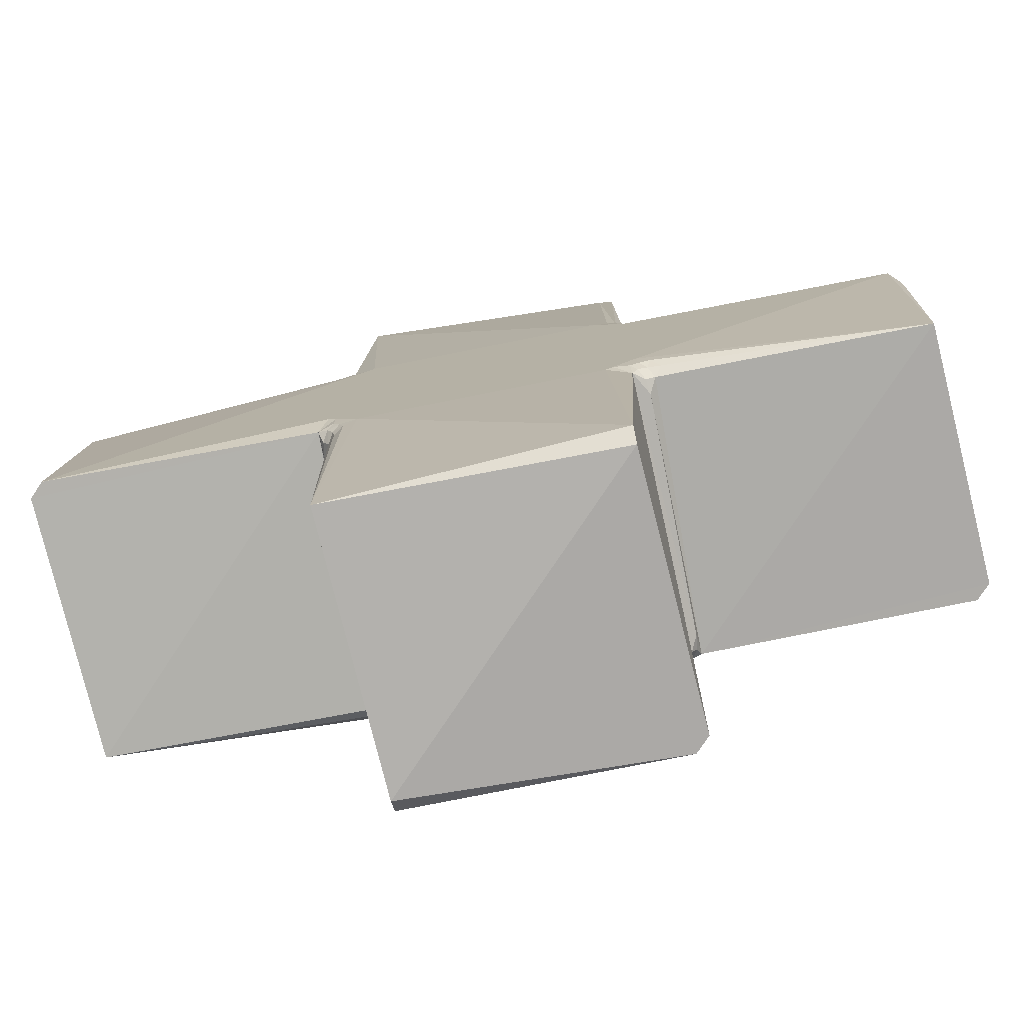
<metadata>
{"format":"obj","ext":"obj","renderer":"f3d","projection":"perspective","resolution":1024,"background":"white","views":[{"elev":-77.6,"azim":-168.7,"up":"+Z"}]}
</metadata>
<code>
g PolygonPowerupHealth
v -0.05187 -0.04489 -0.05187
v -0.04999 -0.04463 -0.05501
v -0.0525 -0.04 -0.0525
v -0.04999 -0.04463 -0.05501
v -0.04811 -0.04785 -0.05314
v -0.0475 -0.0475 -0.0575
v -0.04811 0.04785 -0.05314
v -0.05187 0.04489 -0.05187
v -0.0525 0.04 -0.0525
v -0.04811 0.04785 -0.05314
v -0.05 0.04819 -0.05
v -0.05187 0.04489 -0.05187
v 0.05187 0.04489 -0.05187
v 0.04999 0.04463 -0.05501
v 0.0525 0.04 -0.0525
v 0.04999 0.04463 -0.05501
v 0.04811 0.04785 -0.05314
v 0.0475 0.0475 -0.0575
v 0.04811 -0.04785 -0.05314
v 0.05187 -0.04489 -0.05187
v 0.0525 -0.04 -0.0525
v 0.04811 -0.04785 -0.05314
v 0.05 -0.04819 -0.05
v 0.05187 -0.04489 -0.05187
v 0.05187 -0.04489 0.05187
v 0.04999 -0.04463 0.05501
v 0.0525 -0.04 0.0525
v 0.04999 -0.04463 0.05501
v 0.04811 -0.04785 0.05314
v 0.0475 -0.0475 0.0575
v 0.04811 0.04785 0.05314
v 0.05187 0.04489 0.05187
v 0.0525 0.04 0.0525
v 0.04811 0.04785 0.05314
v 0.05 0.04819 0.05
v 0.05187 0.04489 0.05187
v -0.05187 0.04489 0.05187
v -0.04999 0.04463 0.05501
v -0.0525 0.04 0.0525
v -0.04999 0.04463 0.05501
v -0.04811 0.04785 0.05314
v -0.0475 0.0475 0.0575
v -0.04811 -0.04785 0.05314
v -0.05187 -0.04489 0.05187
v -0.0525 -0.04 0.0525
v -0.04811 -0.04785 0.05314
v -0.05 -0.04819 0.05
v -0.05187 -0.04489 0.05187
v 0.05187 -0.04489 -0.05187
v 0.05501 -0.04463 -0.04999
v 0.0525 -0.04 -0.0525
v 0.05501 -0.04463 -0.04999
v 0.05314 -0.04785 -0.04811
v 0.0575 -0.0475 -0.0475
v 0.05314 0.04785 -0.04811
v 0.05187 0.04489 -0.05187
v 0.0525 0.04 -0.0525
v 0.05314 0.04785 -0.04811
v 0.05 0.04819 -0.05
v 0.05187 0.04489 -0.05187
v 0.05187 0.04489 0.05187
v 0.05501 0.04463 0.04999
v 0.0525 0.04 0.0525
v 0.05501 0.04463 0.04999
v 0.05314 0.04785 0.04811
v 0.0575 0.0475 0.0475
v 0.05314 -0.04785 0.04811
v 0.05187 -0.04489 0.05187
v 0.0525 -0.04 0.0525
v 0.05314 -0.04785 0.04811
v 0.05 -0.04819 0.05
v 0.05187 -0.04489 0.05187
v -0.05187 0.04489 -0.05187
v -0.05501 0.04463 -0.04999
v -0.0525 0.04 -0.0525
v -0.05501 0.04463 -0.04999
v -0.05314 0.04785 -0.04811
v -0.0575 0.0475 -0.0475
v -0.05314 -0.04785 -0.04811
v -0.05187 -0.04489 -0.05187
v -0.0525 -0.04 -0.0525
v -0.05314 -0.04785 -0.04811
v -0.05 -0.04819 -0.05
v -0.05187 -0.04489 -0.05187
v -0.05187 -0.04489 0.05187
v -0.05501 -0.04463 0.04999
v -0.0525 -0.04 0.0525
v -0.05501 -0.04463 0.04999
v -0.05314 -0.04785 0.04811
v -0.0575 -0.0475 0.0475
v -0.05314 0.04785 0.04811
v -0.05187 0.04489 0.05187
v -0.0525 0.04 0.0525
v -0.05314 0.04785 0.04811
v -0.05 0.04819 0.05
v -0.05187 0.04489 0.05187
v -0.0525 -0.04 -0.0525
v -0.04811 0.04785 -0.05314
v -0.0525 0.04 -0.0525
v 0.04875 0.04406 -0.1441
v 0.0475 0.0475 -0.0575
v 0.04437 0.04938 -0.05437
v 0.0525 0.04 -0.0525
v 0.04811 -0.04785 -0.05314
v 0.0525 -0.04 -0.0525
v -0.04406 -0.04875 -0.1441
v -0.04437 -0.04938 -0.05437
v -0.04 -0.05 -0.05
v -0.04406 -0.04875 -0.1441
v -0.0475 -0.0475 -0.0575
v -0.04437 -0.04938 -0.05437
v 0.04406 -0.04406 0.1487
v 0.0475 -0.0475 0.0575
v 0.04437 -0.04938 0.05437
v 0.0525 -0.04 0.0525
v 0.04811 0.04785 0.05314
v 0.0525 0.04 0.0525
v -0.04406 0.04406 0.1487
v -0.0475 0.0475 0.0575
v -0.04437 0.04938 0.05437
v -0.0525 0.04 0.0525
v -0.04811 -0.04785 0.05314
v -0.0525 -0.04 0.0525
v 0.0525 -0.04 -0.0525
v 0.05314 0.04785 -0.04811
v 0.0525 0.04 -0.0525
v 0.1441 0.04406 0.04875
v 0.0575 0.0475 0.0475
v 0.05437 0.04938 0.04437
v 0.0525 0.04 0.0525
v 0.05314 -0.04785 0.04811
v 0.0525 -0.04 0.0525
v 0.1441 -0.04406 -0.04875
v 0.0575 -0.0475 -0.0475
v 0.05437 -0.04938 -0.04437
v -0.0525 0.04 -0.0525
v -0.05314 -0.04785 -0.04811
v -0.0525 -0.04 -0.0525
v -0.1441 -0.04875 0.04406
v -0.05437 -0.04938 0.04437
v -0.05 -0.05 0.04
v -0.1441 -0.04875 0.04406
v -0.0575 -0.0475 0.0475
v -0.05437 -0.04938 0.04437
v -0.0525 -0.04 0.0525
v -0.05314 0.04785 0.04811
v -0.0525 0.04 0.0525
v -0.1441 0.04406 -0.04875
v -0.0575 0.0475 -0.0475
v -0.05437 0.04938 -0.04437
v -0.04437 -0.04938 -0.05437
v -0.04811 -0.04785 -0.05314
v -0.04579 -0.04946 -0.0508
v -0.04811 -0.04785 -0.05314
v -0.04437 -0.04938 -0.05437
v -0.0475 -0.0475 -0.0575
v 0.05437 -0.04938 -0.04437
v 0.05314 -0.04785 -0.04811
v 0.0508 -0.04946 -0.04579
v 0.05314 -0.04785 -0.04811
v 0.05437 -0.04938 -0.04437
v 0.0575 -0.0475 -0.0475
v 0.04437 -0.04938 0.05437
v 0.04811 -0.04785 0.05314
v 0.04579 -0.04946 0.0508
v 0.04811 -0.04785 0.05314
v 0.04437 -0.04938 0.05437
v 0.0475 -0.0475 0.0575
v -0.05437 -0.04938 0.04437
v -0.05314 -0.04785 0.04811
v -0.0508 -0.04946 0.04579
v -0.05314 -0.04785 0.04811
v -0.05437 -0.04938 0.04437
v -0.0575 -0.0475 0.0475
v 0.04437 0.04938 -0.05437
v 0.04811 0.04785 -0.05314
v 0.04579 0.04946 -0.0508
v 0.04811 0.04785 -0.05314
v 0.04437 0.04938 -0.05437
v 0.0475 0.0475 -0.0575
v -0.05437 0.04938 -0.04437
v -0.05314 0.04785 -0.04811
v -0.0508 0.04946 -0.04579
v -0.05314 0.04785 -0.04811
v -0.05437 0.04938 -0.04437
v -0.0575 0.0475 -0.0475
v -0.04437 0.04938 0.05437
v -0.04811 0.04785 0.05314
v -0.04579 0.04946 0.0508
v -0.04811 0.04785 0.05314
v -0.04437 0.04938 0.05437
v -0.0475 0.0475 0.0575
v 0.05437 0.04938 0.04437
v 0.05314 0.04785 0.04811
v 0.0508 0.04946 0.04579
v 0.05314 0.04785 0.04811
v 0.05437 0.04938 0.04437
v 0.0575 0.0475 0.0475
v -0.04811 0.04785 -0.05314
v -0.04 0.05 -0.05
v -0.0425 0.05 -0.0475
v -0.0425 0.05 -0.0475
v -0.04785 0.04955 -0.04785
v -0.04811 0.04785 -0.05314
v -0.05 0.04819 -0.05
v -0.04811 0.04785 -0.05314
v -0.04785 0.04955 -0.04785
v 0.04811 -0.04785 -0.05314
v 0.04 -0.05 -0.05
v 0.0425 -0.05 -0.0475
v 0.0425 -0.05 -0.0475
v 0.04785 -0.04955 -0.04785
v 0.04811 -0.04785 -0.05314
v 0.05 -0.04819 -0.05
v 0.04811 -0.04785 -0.05314
v 0.04785 -0.04955 -0.04785
v -0.04811 -0.04785 0.05314
v -0.04 -0.05 0.05
v -0.0425 -0.05 0.0475
v -0.0425 -0.05 0.0475
v -0.04785 -0.04955 0.04785
v -0.04811 -0.04785 0.05314
v -0.05 -0.04819 0.05
v -0.04811 -0.04785 0.05314
v -0.04785 -0.04955 0.04785
v 0.04811 0.04785 0.05314
v 0.04 0.05 0.05
v 0.0425 0.05 0.0475
v 0.0425 0.05 0.0475
v 0.04785 0.04955 0.04785
v 0.04811 0.04785 0.05314
v 0.05 0.04819 0.05
v 0.04811 0.04785 0.05314
v 0.04785 0.04955 0.04785
v 0.05314 0.04785 -0.04811
v 0.05 0.05 -0.04
v 0.0475 0.05 -0.0425
v 0.0475 0.05 -0.0425
v 0.04785 0.04955 -0.04785
v 0.05314 0.04785 -0.04811
v 0.05 0.04819 -0.05
v 0.05314 0.04785 -0.04811
v 0.04785 0.04955 -0.04785
v 0.05314 -0.04785 0.04811
v 0.05 -0.05 0.04
v 0.0475 -0.05 0.0425
v 0.0475 -0.05 0.0425
v 0.04785 -0.04955 0.04785
v 0.05314 -0.04785 0.04811
v 0.05 -0.04819 0.05
v 0.05314 -0.04785 0.04811
v 0.04785 -0.04955 0.04785
v -0.05314 -0.04785 -0.04811
v -0.05 -0.05 -0.04
v -0.0475 -0.05 -0.0425
v -0.0475 -0.05 -0.0425
v -0.04785 -0.04955 -0.04785
v -0.05314 -0.04785 -0.04811
v -0.05 -0.04819 -0.05
v -0.05314 -0.04785 -0.04811
v -0.04785 -0.04955 -0.04785
v -0.05314 0.04785 0.04811
v -0.05 0.05 0.04
v -0.0475 0.05 0.0425
v -0.0475 0.05 0.0425
v -0.04785 0.04955 0.04785
v -0.05314 0.04785 0.04811
v -0.05 0.04819 0.05
v -0.05314 0.04785 0.04811
v -0.04785 0.04955 0.04785
v -0.04875 -0.04406 -0.1441
v -0.04999 -0.04463 -0.05501
v -0.0475 -0.0475 -0.0575
v -0.04406 0.04875 -0.1441
v -0.04 0.05 -0.05
v -0.04811 0.04785 -0.05314
v 0.04875 -0.04406 0.1441
v 0.04999 -0.04463 0.05501
v 0.0475 -0.0475 0.0575
v 0.04406 0.04875 0.1441
v 0.04 0.05 0.05
v 0.04811 0.04785 0.05314
v 0.1441 0.04406 0.04875
v 0.05501 0.04463 0.04999
v 0.0575 0.0475 0.0475
v 0.1441 -0.04875 0.04406
v 0.05 -0.05 0.04
v 0.05314 -0.04785 0.04811
v -0.05314 0.04785 0.04811
v -0.0525 -0.04 0.0525
v -0.05501 -0.04463 0.04999
v -0.1441 0.04875 0.04406
v -0.05 0.05 0.04
v -0.05314 0.04785 0.04811
v -0.04811 -0.04785 0.05314
v -0.0525 0.04 0.0525
v -0.04999 0.04463 0.05501
v -0.04406 -0.04875 0.1441
v -0.04 -0.05 0.05
v -0.04811 -0.04785 0.05314
v 0.04406 -0.04875 -0.1441
v 0.04 -0.05 -0.05
v 0.04811 -0.04785 -0.05314
v 0.04811 -0.04785 -0.05314
v 0.0525 0.04 -0.0525
v 0.04999 0.04463 -0.05501
v -0.1441 -0.04406 0.04875
v -0.05501 -0.04463 0.04999
v -0.0575 -0.0475 0.0475
v 0.04875 0.04406 -0.1441
v 0.04999 0.04463 -0.05501
v 0.0475 0.0475 -0.0575
v -0.04875 0.04406 0.1441
v -0.04999 0.04463 0.05501
v -0.0475 0.0475 0.0575
v 0.1441 0.04875 -0.04406
v 0.05 0.05 -0.04
v 0.05314 0.04785 -0.04811
v 0.05314 0.04785 -0.04811
v 0.0525 -0.04 -0.0525
v 0.05501 -0.04463 -0.04999
v -0.1441 -0.04875 -0.04406
v -0.05 -0.05 -0.04
v -0.05314 -0.04785 -0.04811
v -0.05314 -0.04785 -0.04811
v -0.0525 0.04 -0.0525
v -0.05501 0.04463 -0.04999
v 0.1441 -0.04406 -0.04875
v 0.05501 -0.04463 -0.04999
v 0.0575 -0.0475 -0.0475
v -0.1441 0.04406 -0.04875
v -0.05501 0.04463 -0.04999
v -0.0575 0.0475 -0.0475
v 0.05314 -0.04785 0.04811
v 0.0525 0.04 0.0525
v 0.05501 0.04463 0.04999
v 0.04811 0.04785 0.05314
v 0.0525 -0.04 0.0525
v 0.04999 -0.04463 0.05501
v -0.04811 0.04785 -0.05314
v -0.0525 -0.04 -0.0525
v -0.04999 -0.04463 -0.05501
v -0.04406 0.04406 -0.1487
v 0.04406 -0.04406 -0.1487
v 0.04875 0.04406 -0.1441
v 0.1487 0.04406 -0.04406
v 0.1487 -0.04406 0.04406
v 0.1441 0.04406 0.04875
v 0.1487 -0.04406 0.04406
v 0.1487 0.04406 -0.04406
v 0.1441 -0.04406 -0.04875
v -0.1487 0.04406 0.04406
v -0.1487 -0.04406 -0.04406
v -0.1441 0.04406 -0.04875
v -0.1441 -0.04875 0.04406
v -0.1441 -0.04875 -0.04406
v -0.1487 -0.04406 -0.04406
v 0.1441 0.04406 0.04875
v 0.1441 0.04875 -0.04406
v 0.1487 0.04406 -0.04406
v -0.1441 0.04406 -0.04875
v -0.1441 0.04875 0.04406
v -0.1487 0.04406 0.04406
v 0.1441 -0.04406 -0.04875
v 0.1441 -0.04875 0.04406
v 0.1487 -0.04406 0.04406
v 0.04875 0.04406 -0.1441
v -0.04406 0.04875 -0.1441
v -0.04406 0.04406 -0.1487
v -0.04406 -0.04406 0.1487
v -0.04875 0.04406 0.1441
v -0.04406 0.04406 0.1487
v -0.0475 0.0475 0.0575
v -0.04406 0.04406 0.1487
v -0.04875 0.04406 0.1441
v -0.04406 -0.04875 -0.1441
v 0.04406 -0.04875 -0.1441
v 0.04406 -0.04406 -0.1487
v 0.04406 0.04406 0.1487
v 0.04875 -0.04406 0.1441
v 0.04406 -0.04406 0.1487
v 0.0475 -0.0475 0.0575
v 0.04406 -0.04406 0.1487
v 0.04875 -0.04406 0.1441
v -0.0475 -0.0475 -0.0575
v -0.04406 -0.04875 -0.1441
v -0.04875 -0.04406 -0.1441
v -0.0575 -0.0475 0.0475
v -0.1441 -0.04875 0.04406
v -0.1441 -0.04406 0.04875
v -0.04406 0.04406 0.1487
v 0.04406 0.04875 0.1441
v 0.04406 0.04406 0.1487
v 0.04406 -0.04406 0.1487
v -0.04406 -0.04875 0.1441
v -0.04406 -0.04406 0.1487
v -0.04406 0.04875 -0.1441
v 0.04 0.05 -0.05
v -0.04 0.05 -0.05
v 0.0425 0.05 -0.0475
v 0.045 0.05 -0.045
v 0.0475 0.05 -0.0425
v 0.05 0.05 -0.04
v 0.04 0.05 0.05
v 0.0425 0.05 0.0475
v 0.045 0.05 0.045
v 0.0475 0.05 0.0425
v 0.05 0.05 0.04
v 0.1441 0.04875 -0.04406
v -0.05 0.05 0.04
v -0.0425 0.05 -0.0475
v -0.045 0.05 -0.045
v -0.0475 0.05 -0.0425
v -0.05 0.05 -0.04
v -0.1441 0.04875 0.04406
v -0.0475 0.05 0.0425
v -0.045 0.05 0.045
v -0.0425 0.05 0.0475
v -0.04 0.05 0.05
v 0.04406 0.04875 0.1441
v -0.04406 -0.04875 0.1441
v 0.04 -0.05 0.05
v -0.04 -0.05 0.05
v 0.0425 -0.05 0.0475
v 0.045 -0.05 0.045
v 0.0475 -0.05 0.0425
v 0.05 -0.05 0.04
v 0.04 -0.05 -0.05
v 0.0425 -0.05 -0.0475
v 0.045 -0.05 -0.045
v 0.0475 -0.05 -0.0425
v 0.05 -0.05 -0.04
v 0.1441 -0.04875 0.04406
v -0.05 -0.05 -0.04
v -0.0425 -0.05 0.0475
v -0.045 -0.05 0.045
v -0.0475 -0.05 0.0425
v -0.05 -0.05 0.04
v -0.1441 -0.04875 -0.04406
v -0.1441 -0.04875 0.04406
v -0.0475 -0.05 -0.0425
v -0.045 -0.05 -0.045
v -0.0425 -0.05 -0.0475
v -0.04 -0.05 -0.05
v 0.04406 -0.04875 -0.1441
v -0.04406 -0.04875 -0.1441
v -0.04999 -0.04463 -0.05501
v -0.05 -0.04819 -0.05
v -0.04811 -0.04785 -0.05314
v -0.05187 -0.04489 -0.05187
v 0.04999 0.04463 -0.05501
v 0.05 0.04819 -0.05
v 0.04811 0.04785 -0.05314
v 0.05187 0.04489 -0.05187
v 0.04999 -0.04463 0.05501
v 0.05 -0.04819 0.05
v 0.04811 -0.04785 0.05314
v 0.05187 -0.04489 0.05187
v -0.04999 0.04463 0.05501
v -0.05 0.04819 0.05
v -0.04811 0.04785 0.05314
v -0.05187 0.04489 0.05187
v 0.05501 -0.04463 -0.04999
v 0.05 -0.04819 -0.05
v 0.05314 -0.04785 -0.04811
v 0.05187 -0.04489 -0.05187
v 0.05501 0.04463 0.04999
v 0.05 0.04819 0.05
v 0.05314 0.04785 0.04811
v 0.05187 0.04489 0.05187
v -0.05501 0.04463 -0.04999
v -0.05 0.04819 -0.05
v -0.05314 0.04785 -0.04811
v -0.05187 0.04489 -0.05187
v -0.05501 -0.04463 0.04999
v -0.05 -0.04819 0.05
v -0.05314 -0.04785 0.04811
v -0.05187 -0.04489 0.05187
v -0.04579 -0.04946 -0.0508
v -0.04 -0.05 -0.05
v -0.04437 -0.04938 -0.05437
v -0.0425 -0.05 -0.0475
v -0.04785 -0.04955 -0.04785
v -0.045 -0.05 -0.045
v -0.0475 -0.05 -0.0425
v -0.04579 -0.04946 -0.0508
v -0.05 -0.04819 -0.05
v -0.04785 -0.04955 -0.04785
v -0.04811 -0.04785 -0.05314
v 0.0508 -0.04946 -0.04579
v 0.05 -0.04819 -0.05
v 0.04785 -0.04955 -0.04785
v 0.05314 -0.04785 -0.04811
v 0.04579 -0.04946 0.0508
v 0.05 -0.04819 0.05
v 0.04785 -0.04955 0.04785
v 0.04811 -0.04785 0.05314
v -0.0508 -0.04946 0.04579
v -0.05 -0.05 0.04
v -0.05437 -0.04938 0.04437
v -0.0475 -0.05 0.0425
v -0.04785 -0.04955 0.04785
v -0.045 -0.05 0.045
v -0.0425 -0.05 0.0475
v -0.0508 -0.04946 0.04579
v -0.05 -0.04819 0.05
v -0.04785 -0.04955 0.04785
v -0.05314 -0.04785 0.04811
v 0.04579 0.04946 -0.0508
v 0.05 0.04819 -0.05
v 0.04785 0.04955 -0.04785
v 0.04811 0.04785 -0.05314
v -0.0508 0.04946 -0.04579
v -0.05 0.04819 -0.05
v -0.04785 0.04955 -0.04785
v -0.05314 0.04785 -0.04811
v -0.04579 0.04946 0.0508
v -0.05 0.04819 0.05
v -0.04785 0.04955 0.04785
v -0.04811 0.04785 0.05314
v 0.0508 0.04946 0.04579
v 0.05 0.04819 0.05
v 0.04785 0.04955 0.04785
v 0.05314 0.04785 0.04811
v -0.04785 0.04955 -0.04785
v -0.0425 0.05 -0.0475
v -0.045 0.05 -0.045
v -0.0475 0.05 -0.0425
v -0.0508 0.04946 -0.04579
v -0.05 0.05 -0.04
v -0.05437 0.04938 -0.04437
v -0.1441 0.04406 -0.04875
v -0.1441 0.04875 0.04406
v 0.04785 -0.04955 -0.04785
v 0.0425 -0.05 -0.0475
v 0.045 -0.05 -0.045
v 0.0475 -0.05 -0.0425
v 0.0508 -0.04946 -0.04579
v 0.05 -0.05 -0.04
v 0.05437 -0.04938 -0.04437
v 0.1441 -0.04406 -0.04875
v 0.1441 -0.04875 0.04406
v 0.04785 0.04955 0.04785
v 0.0425 0.05 0.0475
v 0.045 0.05 0.045
v 0.0475 0.05 0.0425
v 0.0508 0.04946 0.04579
v 0.05 0.05 0.04
v 0.05437 0.04938 0.04437
v 0.1441 0.04406 0.04875
v 0.1441 0.04875 -0.04406
v 0.04785 0.04955 -0.04785
v 0.0475 0.05 -0.0425
v 0.045 0.05 -0.045
v 0.0425 0.05 -0.0475
v 0.04579 0.04946 -0.0508
v 0.04 0.05 -0.05
v 0.04437 0.04938 -0.05437
v 0.04875 0.04406 -0.1441
v -0.04406 0.04875 -0.1441
v 0.04785 -0.04955 0.04785
v 0.0475 -0.05 0.0425
v 0.045 -0.05 0.045
v 0.0425 -0.05 0.0475
v 0.04579 -0.04946 0.0508
v 0.04 -0.05 0.05
v 0.04437 -0.04938 0.05437
v 0.04406 -0.04406 0.1487
v -0.04406 -0.04875 0.1441
v -0.04785 0.04955 0.04785
v -0.0475 0.05 0.0425
v -0.045 0.05 0.045
v -0.0425 0.05 0.0475
v -0.04579 0.04946 0.0508
v -0.04 0.05 0.05
v -0.04437 0.04938 0.05437
v -0.04406 0.04406 0.1487
v 0.04406 0.04875 0.1441
v -0.1441 -0.04406 0.04875
v -0.05314 0.04785 0.04811
v -0.05501 -0.04463 0.04999
v -0.1487 0.04406 0.04406
v -0.1441 0.04875 0.04406
v 0.04875 0.04406 -0.1441
v 0.04811 -0.04785 -0.05314
v 0.04999 0.04463 -0.05501
v 0.04406 -0.04406 -0.1487
v 0.04406 -0.04875 -0.1441
v -0.04875 0.04406 0.1441
v -0.04811 -0.04785 0.05314
v -0.04999 0.04463 0.05501
v -0.04406 -0.04406 0.1487
v -0.04406 -0.04875 0.1441
v 0.1441 -0.04406 -0.04875
v 0.05314 0.04785 -0.04811
v 0.05501 -0.04463 -0.04999
v 0.1487 0.04406 -0.04406
v 0.1441 0.04875 -0.04406
v -0.1441 0.04406 -0.04875
v -0.05314 -0.04785 -0.04811
v -0.05501 0.04463 -0.04999
v -0.1487 -0.04406 -0.04406
v -0.1441 -0.04875 -0.04406
v 0.1441 0.04406 0.04875
v 0.05314 -0.04785 0.04811
v 0.05501 0.04463 0.04999
v 0.1487 -0.04406 0.04406
v 0.1441 -0.04875 0.04406
v 0.04875 -0.04406 0.1441
v 0.04811 0.04785 0.05314
v 0.04999 -0.04463 0.05501
v 0.04406 0.04406 0.1487
v 0.04406 0.04875 0.1441
v -0.04875 -0.04406 -0.1441
v -0.04811 0.04785 -0.05314
v -0.04999 -0.04463 -0.05501
v -0.04406 0.04406 -0.1487
v -0.04406 0.04875 -0.1441
v 0.04406 -0.04406 0.1487
v -0.04406 0.04406 0.1487
v 0.04406 0.04406 0.1487
v -0.04406 -0.04406 0.1487
v 0.04406 -0.04406 -0.1487
v -0.04406 0.04406 -0.1487
v -0.04875 -0.04406 -0.1441
v -0.04406 -0.04875 -0.1441
v -0.1487 -0.04406 -0.04406
v -0.1487 0.04406 0.04406
v -0.1441 -0.04406 0.04875
v -0.1441 -0.04875 0.04406
g PolygonPowerupHealth_0
f 3 2 1
f 6 5 4
f 9 8 7
f 12 11 10
f 15 14 13
f 18 17 16
f 21 20 19
f 24 23 22
f 27 26 25
f 30 29 28
f 33 32 31
f 36 35 34
f 39 38 37
f 42 41 40
f 45 44 43
f 48 47 46
f 51 50 49
f 54 53 52
f 57 56 55
f 60 59 58
f 63 62 61
f 66 65 64
f 69 68 67
f 72 71 70
f 75 74 73
f 78 77 76
f 81 80 79
f 84 83 82
f 87 86 85
f 90 89 88
f 93 92 91
f 96 95 94
f 99 98 97
f 102 101 100
f 105 104 103
f 108 107 106
f 111 110 109
f 114 113 112
f 117 116 115
f 120 119 118
f 123 122 121
f 126 125 124
f 129 128 127
f 132 131 130
f 135 134 133
f 138 137 136
f 141 140 139
f 144 143 142
f 147 146 145
f 150 149 148
f 153 152 151
f 156 155 154
f 159 158 157
f 162 161 160
f 165 164 163
f 168 167 166
f 171 170 169
f 174 173 172
f 177 176 175
f 180 179 178
f 183 182 181
f 186 185 184
f 189 188 187
f 192 191 190
f 195 194 193
f 198 197 196
f 201 200 199
f 204 203 202
f 207 206 205
f 210 209 208
f 213 212 211
f 216 215 214
f 219 218 217
f 222 221 220
f 225 224 223
f 228 227 226
f 231 230 229
f 234 233 232
f 237 236 235
f 240 239 238
f 243 242 241
f 246 245 244
f 249 248 247
f 252 251 250
f 255 254 253
f 258 257 256
f 261 260 259
f 264 263 262
f 267 266 265
f 270 269 268
f 273 272 271
f 276 275 274
f 279 278 277
f 282 281 280
f 285 284 283
f 288 287 286
f 291 290 289
f 294 293 292
f 297 296 295
f 300 299 298
f 303 302 301
f 306 305 304
f 309 308 307
f 312 311 310
f 315 314 313
f 318 317 316
f 321 320 319
f 324 323 322
f 327 326 325
f 330 329 328
f 333 332 331
f 336 335 334
f 339 338 337
f 342 341 340
f 345 344 343
f 348 347 346
f 351 350 349
f 354 353 352
f 357 356 355
f 360 359 358
f 363 362 361
f 366 365 364
f 369 368 367
f 372 371 370
f 375 374 373
f 378 377 376
f 381 380 379
f 384 383 382
f 387 386 385
f 390 389 388
f 393 392 391
f 396 395 394
f 399 398 397
f 398 399 400
f 400 399 401
f 401 399 402
f 402 399 403
f 399 404 403
f 404 405 403
f 405 406 403
f 406 407 403
f 407 408 403
f 403 408 409
f 410 404 399
f 411 410 399
f 412 410 411
f 413 410 412
f 414 410 413
f 410 414 415
f 416 404 410
f 417 404 416
f 418 404 417
f 419 404 418
f 404 419 420
f 423 422 421
f 422 423 424
f 424 423 425
f 425 423 426
f 426 423 427
f 427 423 428
f 429 427 428
f 430 427 429
f 431 427 430
f 432 427 431
f 427 432 433
f 428 423 434
f 423 435 434
f 435 436 434
f 436 437 434
f 437 438 434
f 434 438 439
f 440 439 438
f 441 428 434
f 442 428 441
f 443 428 442
f 444 428 443
f 428 444 445
f 446 445 444
f 449 448 447
f 450 447 448
f 453 452 451
f 454 451 452
f 457 456 455
f 458 455 456
f 461 460 459
f 462 459 460
f 465 464 463
f 466 463 464
f 469 468 467
f 470 467 468
f 473 472 471
f 474 471 472
f 477 476 475
f 478 475 476
f 481 480 479
f 482 479 480
f 479 482 483
f 484 483 482
f 484 485 483
f 488 487 486
f 489 486 487
f 492 491 490
f 493 490 491
f 496 495 494
f 497 494 495
f 500 499 498
f 501 498 499
f 498 501 502
f 503 502 501
f 503 504 502
f 507 506 505
f 508 505 506
f 511 510 509
f 512 509 510
f 515 514 513
f 516 513 514
f 519 518 517
f 520 517 518
f 523 522 521
f 524 521 522
f 527 526 525
f 527 525 528
f 529 528 525
f 528 529 530
f 531 530 529
f 530 531 532
f 532 533 530
f 536 535 534
f 536 534 537
f 538 537 534
f 537 538 539
f 540 539 538
f 539 540 541
f 541 542 539
f 545 544 543
f 545 543 546
f 547 546 543
f 546 547 548
f 549 548 547
f 548 549 550
f 550 551 548
f 554 553 552
f 554 552 555
f 556 555 552
f 555 556 557
f 558 557 556
f 557 558 559
f 559 560 557
f 563 562 561
f 563 561 564
f 565 564 561
f 564 565 566
f 567 566 565
f 566 567 568
f 568 569 566
f 572 571 570
f 572 570 573
f 574 573 570
f 573 574 575
f 576 575 574
f 575 576 577
f 577 578 575
f 581 580 579
f 582 579 580
f 583 582 580
f 586 585 584
f 587 584 585
f 588 587 585
f 591 590 589
f 592 589 590
f 593 592 590
f 596 595 594
f 597 594 595
f 598 597 595
f 601 600 599
f 602 599 600
f 603 602 600
f 606 605 604
f 607 604 605
f 608 607 605
f 611 610 609
f 612 609 610
f 613 612 610
f 616 615 614
f 617 614 615
f 618 617 615
f 621 620 619
f 622 619 620
f 625 624 623
f 626 625 623
f 629 628 627
f 630 629 627

</code>
